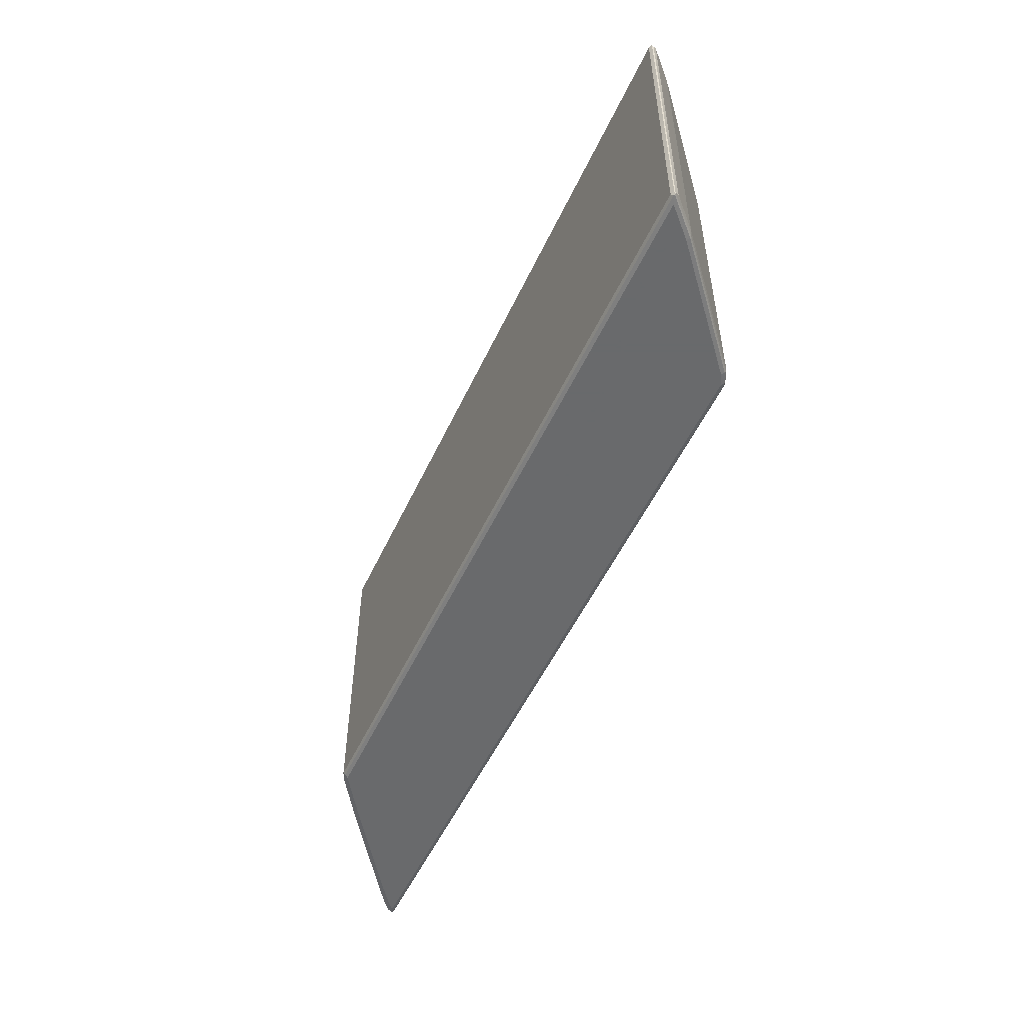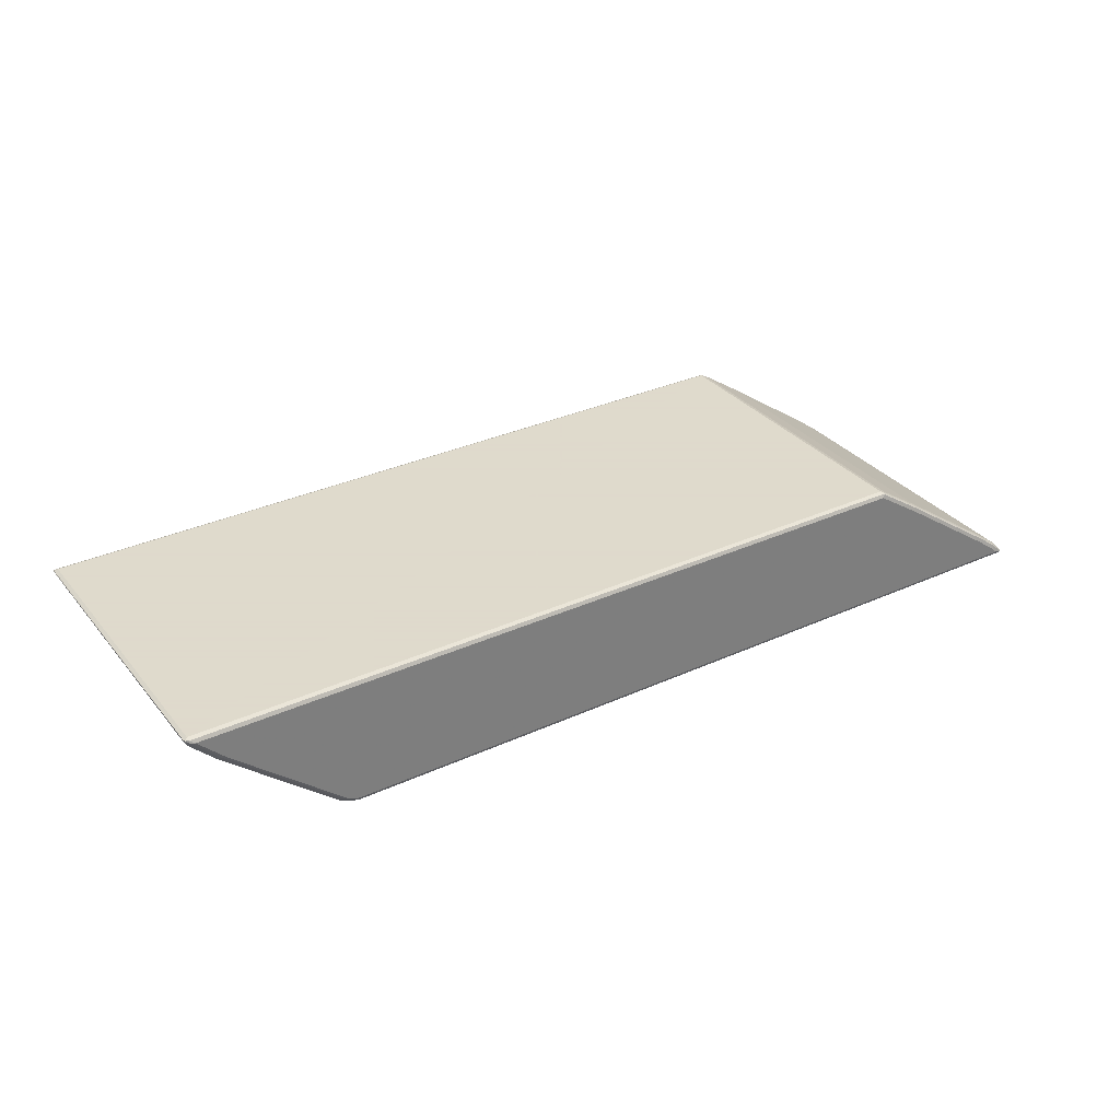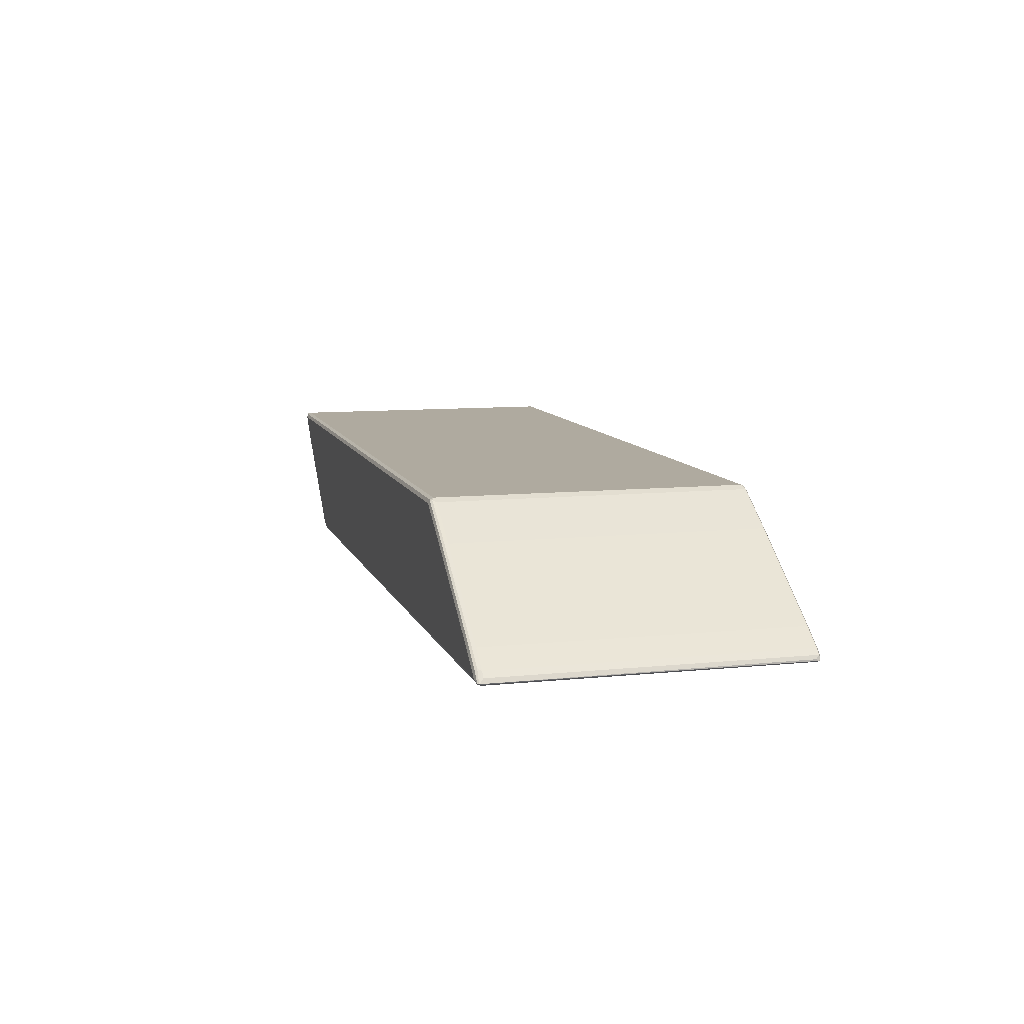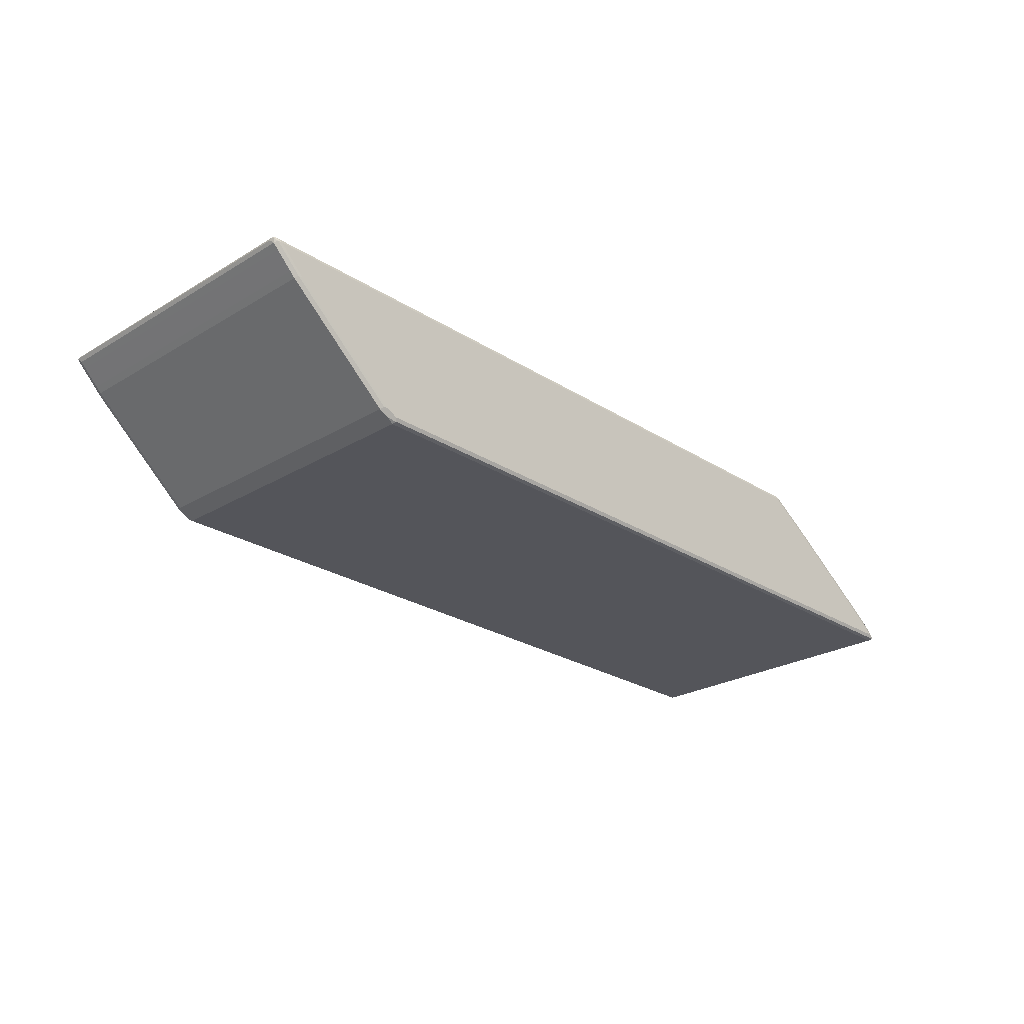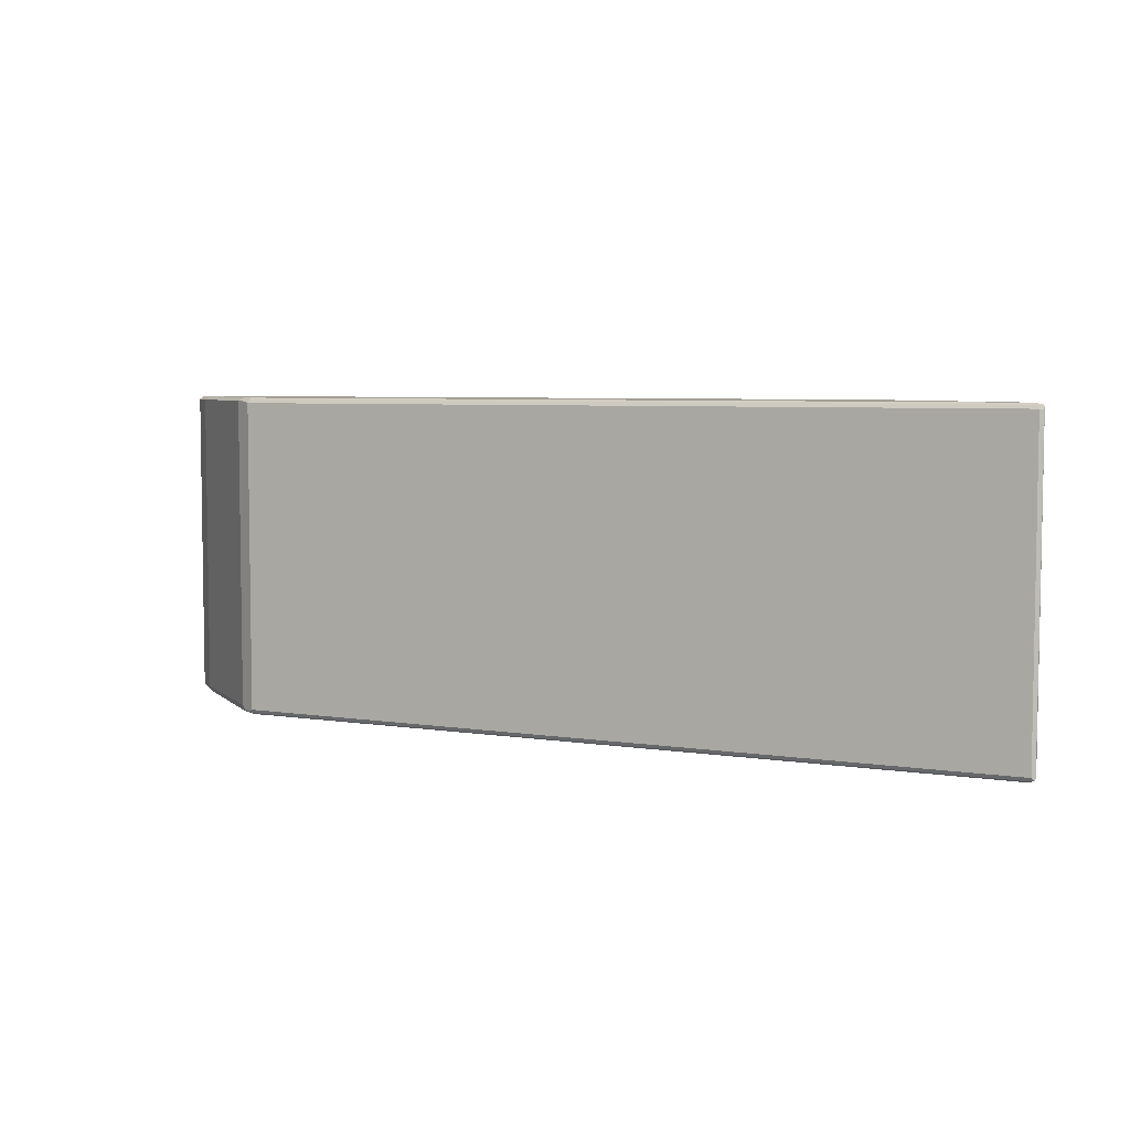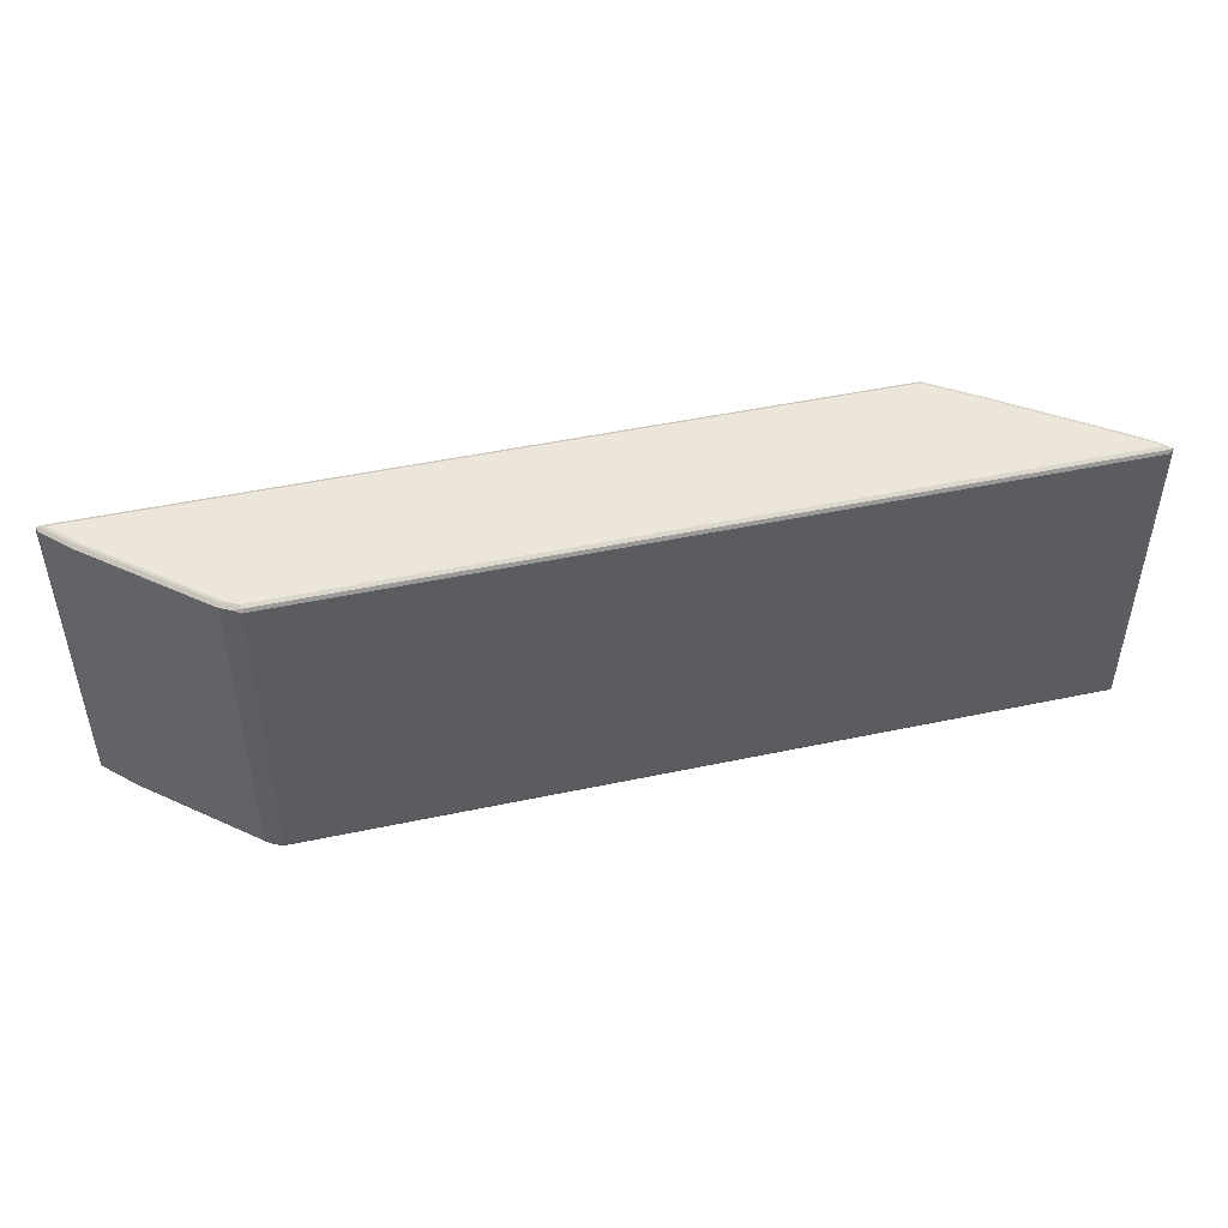
<metadata>
{"format":"obj","ext":"obj","renderer":"f3d","projection":"perspective","resolution":1024,"background":"white","views":[{"elev":-52.9,"azim":-114.6,"up":"+Z"},{"elev":32.4,"azim":-32.5,"up":"+Y"},{"elev":9.5,"azim":74.8,"up":"+Y"},{"elev":-25.0,"azim":-45.9,"up":"+Y"},{"elev":5.4,"azim":26.1,"up":"+Z"},{"elev":47.9,"azim":-13.4,"up":"+Z"}]}
</metadata>
<code>
v 0.9032 -0.1204 -0.3112
v 0.8932 -0.1104 -0.3112
v 0.9016 -0.1121 -0.3094
v 0.9115 -0.1221 -0.3094
v 0.9133 -0.1271 -0.3078
v -0.6222 -0.1204 -0.3112
v 0.8531 -0.08029 -0.3112
v 0.9067 -0.1071 -0.3045
v 0.8614 -0.08195 -0.3094
v 0.9166 -0.1171 -0.3045
v 0.9184 -0.1255 -0.3061
v 0.9184 -0.128 -0.3061
v 0.9133 -0.1305 -0.3011
v -0.6222 -0.1271 -0.3078
v -0.6272 -0.1255 -0.3086
v -0.6424 -0.1104 -0.3112
v 0.7527 -0.01001 -0.3112
v 0.6608 0.05855 -0.3094
v 0.9067 -0.1071 0.2978
v 0.8665 -0.07694 -0.3045
v 0.9166 -0.1171 0.2978
v 0.9209 -0.1255 0.3061
v 0.92 -0.1238 -0.2978
v 0.92 -0.1271 -0.3011
v 0.92 -0.1271 0.3011
v 0.9133 -0.1305 0.3011
v -0.6222 -0.1305 -0.3011
v -0.6288 -0.1271 -0.3045
v -0.649 -0.1171 -0.3045
v -0.6472 -0.1154 -0.3086
v -0.7879 0.005007 -0.3086
v -0.8582 0.06524 -0.3086
v -0.8531 0.07025 -0.3112
v 0.6523 0.06021 -0.3112
v 0.562 0.1204 -0.3112
v 0.5704 0.1188 -0.3094
v 0.5753 0.1238 -0.3045
v 0.6656 0.06356 -0.3045
v 0.766 -0.006667 -0.3045
v 0.9 -0.1037 0.3045
v 0.8665 -0.07694 0.2978
v 0.9184 -0.1255 0.3086
v 0.9166 -0.1271 0.3078
v 0.8982 -0.1054 0.3086
v -0.6222 -0.1305 0.3011
v -0.6424 -0.1204 -0.3011
v -0.6557 -0.1138 -0.2978
v -0.726 -0.05352 -0.2978
v -0.8598 0.06356 -0.3045
v -0.9209 0.1255 -0.3061
v -0.8883 0.09533 -0.3086
v -0.8832 0.1004 -0.3112
v 0.5587 0.1271 -0.3078
v -0.9032 0.1204 -0.3112
v 0.562 0.1305 -0.3011
v 0.5753 0.1238 0.2978
v 0.6656 0.06356 0.2978
v 0.766 -0.006667 0.2978
v 0.8598 -0.0736 0.3045
v 0.8582 -0.07526 0.3086
v 0.9032 -0.1204 0.3112
v -0.6189 -0.1271 0.3078
v 0.8932 -0.1104 0.3112
v -0.6355 -0.1238 0.3045
v -0.6424 -0.1204 0.3011
v -0.6557 -0.1138 0.3045
v -0.726 -0.05352 0.3045
v -0.8665 0.0669 -0.2978
v -0.8766 0.07694 -0.2978
v -0.9 0.1037 -0.3045
v -0.9067 0.1071 -0.2978
v -0.9166 0.1171 -0.2978
v -0.9166 0.1171 0.3045
v -0.92 0.1238 0.2978
v -0.92 0.1271 0.3011
v -0.92 0.1271 -0.3011
v -0.9133 0.1305 -0.3011
v -0.9166 0.1271 -0.3078
v -0.9184 0.1255 -0.3086
v 0.562 0.1305 0.3011
v 0.5686 0.1271 0.3045
v 0.659 0.0669 0.3045
v 0.7594 -0.003321 0.3045
v 0.7527 -0.01001 0.3112
v 0.8531 -0.08029 0.3112
v 0.6573 0.06524 0.3086
v -0.6222 -0.1204 0.3112
v -0.6424 -0.1104 0.3112
v -0.6507 -0.1087 0.3094
v -0.721 -0.04851 0.3094
v -0.8665 0.0669 0.3045
v -0.8766 0.07694 0.3045
v -0.9067 0.1071 0.3045
v -0.9115 0.1221 0.3094
v -0.9184 0.1255 0.3061
v -0.9184 0.128 0.3061
v -0.9133 0.1305 0.3011
v 0.562 0.1271 0.3078
v 0.567 0.1255 0.3086
v 0.6523 0.06021 0.3112
v 0.562 0.1204 0.3112
v -0.8531 0.07025 0.3112
v -0.8614 0.07191 0.3094
v -0.8715 0.08195 0.3094
v -0.9016 0.1121 0.3094
v -0.9032 0.1204 0.3112
v -0.9133 0.1271 0.3078
v -0.8832 0.1004 0.3112
f 1 2 3
f 50 79 51
f 52 79 54
f 53 78 77
f 53 77 55
f 54 79 78
f 55 77 97
f 55 97 80
f 56 81 82
f 56 82 57
f 57 82 83
f 50 78 79
f 57 83 58
f 60 84 85
f 60 83 86
f 60 86 84
f 61 63 85
f 61 85 84
f 61 84 100
f 61 100 101
f 61 101 106
f 61 106 108
f 61 108 102
f 59 83 60
f 50 77 78
f 50 76 77
f 50 75 76
f 42 44 63
f 42 63 61
f 42 61 43
f 43 61 87
f 43 87 62
f 44 60 85
f 44 85 63
f 45 62 64
f 45 64 66
f 45 66 65
f 47 66 67
f 47 67 48
f 48 67 91
f 48 91 68
f 48 68 49
f 49 68 69
f 49 69 70
f 49 70 50
f 50 70 71
f 50 71 72
f 50 72 73
f 50 73 74
f 50 74 75
f 61 102 88
f 41 83 59
f 61 88 87
f 62 88 66
f 81 86 82
f 82 86 83
f 84 86 100
f 86 99 101
f 86 101 100
f 88 102 90
f 88 90 89
f 90 102 103
f 91 103 104
f 91 104 92
f 81 99 86
f 92 104 105
f 94 106 107
f 94 107 96
f 94 96 95
f 94 105 106
f 96 107 97
f 98 101 99
f 98 107 106
f 98 106 101
f 102 108 105
f 102 105 104
f 92 105 93
f 81 98 99
f 80 107 98
f 80 97 107
f 62 66 64
f 66 88 89
f 66 89 90
f 66 90 67
f 67 90 103
f 67 103 91
f 68 91 92
f 68 92 69
f 69 92 93
f 69 93 71
f 69 71 70
f 71 93 73
f 71 73 72
f 73 94 95
f 73 95 74
f 73 93 105
f 73 105 94
f 74 95 75
f 75 96 76
f 75 95 96
f 76 96 77
f 77 96 97
f 80 98 81
f 62 87 88
f 41 58 83
f 40 60 44
f 40 59 60
f 7 17 18
f 7 18 9
f 8 19 21
f 8 21 10
f 8 20 41
f 8 41 19
f 9 18 20
f 10 21 22
f 10 22 23
f 10 23 11
f 6 15 16
f 11 23 24
f 12 24 25
f 12 25 26
f 12 26 13
f 13 26 45
f 13 45 27
f 14 27 28
f 14 28 15
f 15 28 29
f 15 29 30
f 15 30 16
f 11 24 12
f 6 14 15
f 5 27 14
f 5 13 27
f 1 3 4
f 1 4 5
f 1 5 14
f 1 14 6
f 1 6 16
f 1 16 33
f 1 33 52
f 1 52 54
f 1 54 35
f 1 35 34
f 1 34 17
f 1 17 7
f 1 7 2
f 2 7 3
f 3 8 10
f 3 10 4
f 3 7 9
f 3 9 20
f 3 20 8
f 4 10 11
f 4 11 12
f 4 12 5
f 5 12 13
f 16 30 31
f 16 31 32
f 16 32 33
f 17 34 18
f 29 66 47
f 29 47 48
f 29 48 49
f 29 49 32
f 29 32 31
f 29 31 30
f 32 49 50
f 32 50 51
f 32 51 33
f 33 51 79
f 33 79 52
f 35 53 36
f 35 54 78
f 35 78 53
f 36 53 37
f 37 53 55
f 37 55 80
f 37 80 81
f 37 81 56
f 37 56 57
f 37 57 38
f 38 57 58
f 38 58 39
f 29 65 66
f 102 104 103
f 29 46 65
f 27 46 29
f 18 34 35
f 18 35 36
f 18 36 37
f 18 37 38
f 18 38 39
f 18 39 20
f 19 40 22
f 19 22 21
f 19 41 59
f 19 59 40
f 20 39 58
f 20 58 41
f 22 42 43
f 22 43 26
f 22 26 25
f 22 25 24
f 22 24 23
f 22 40 44
f 22 44 42
f 26 43 62
f 26 62 45
f 27 45 65
f 27 65 46
f 27 29 28
f 105 108 106

</code>
